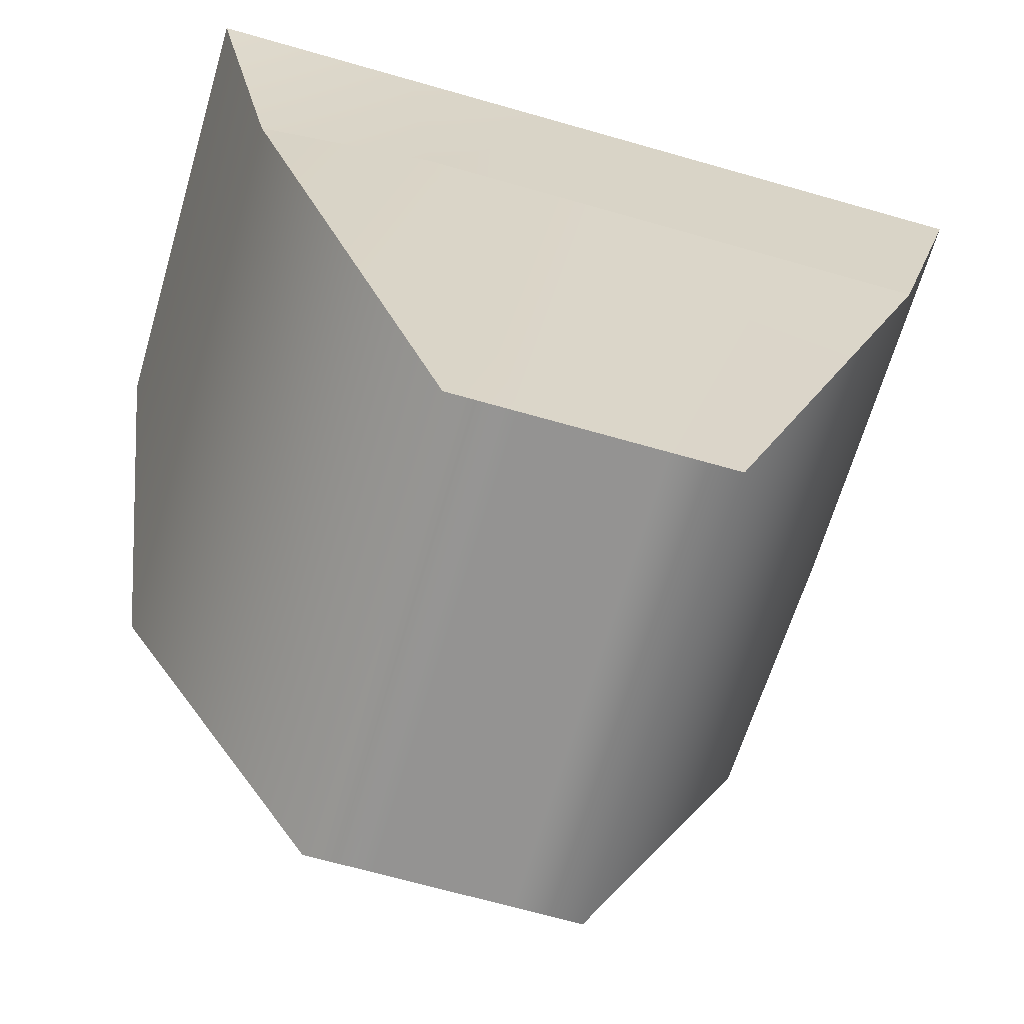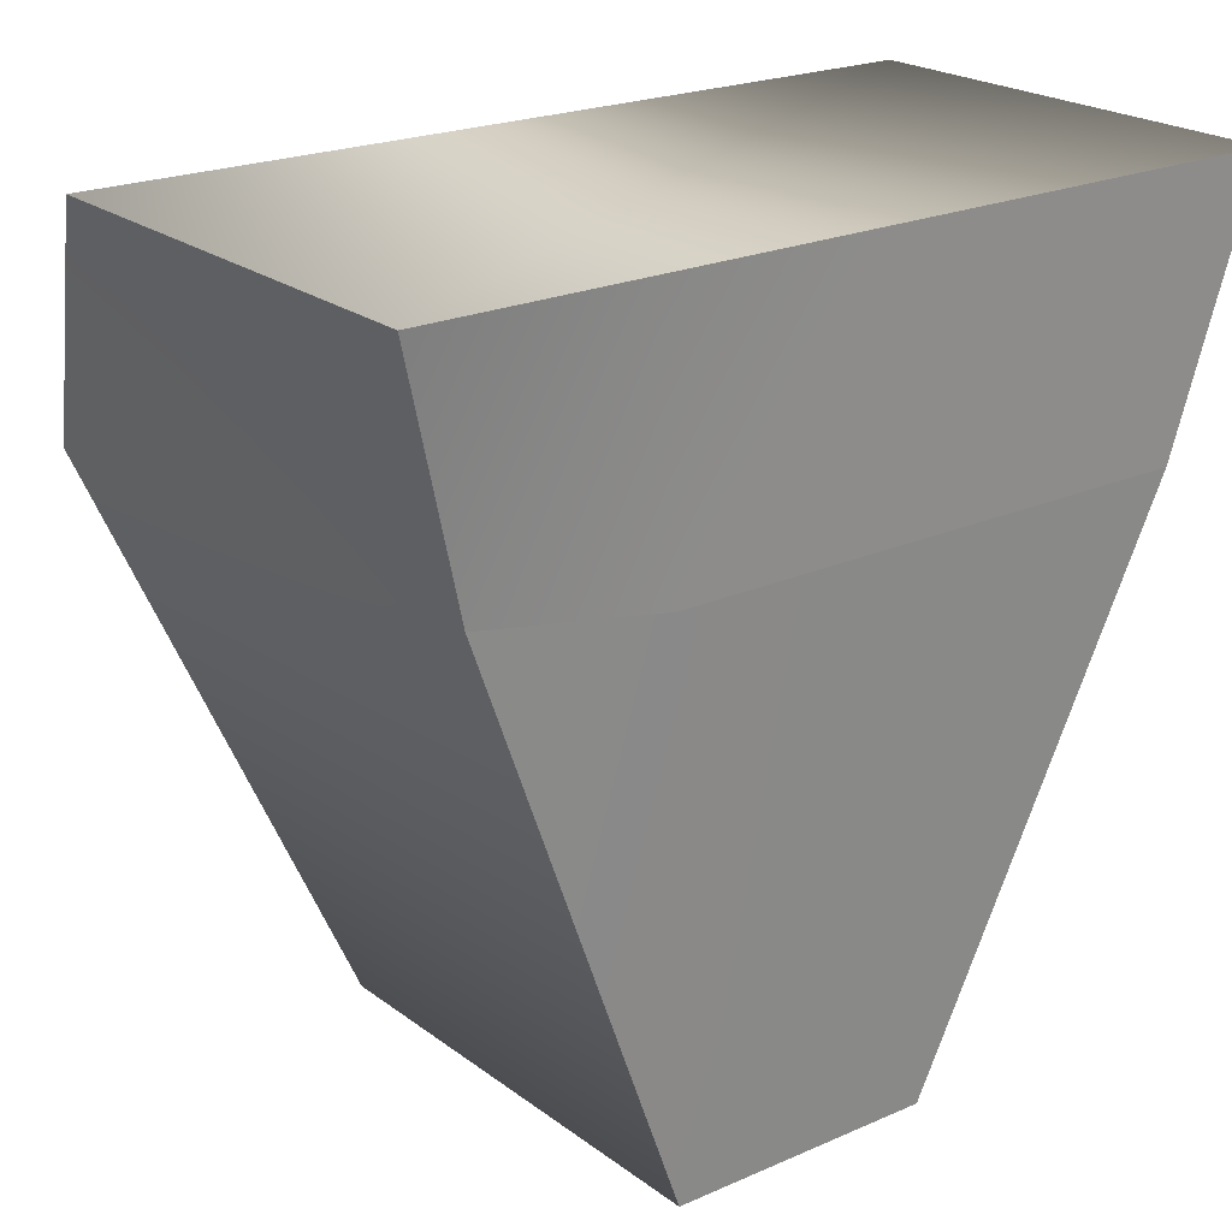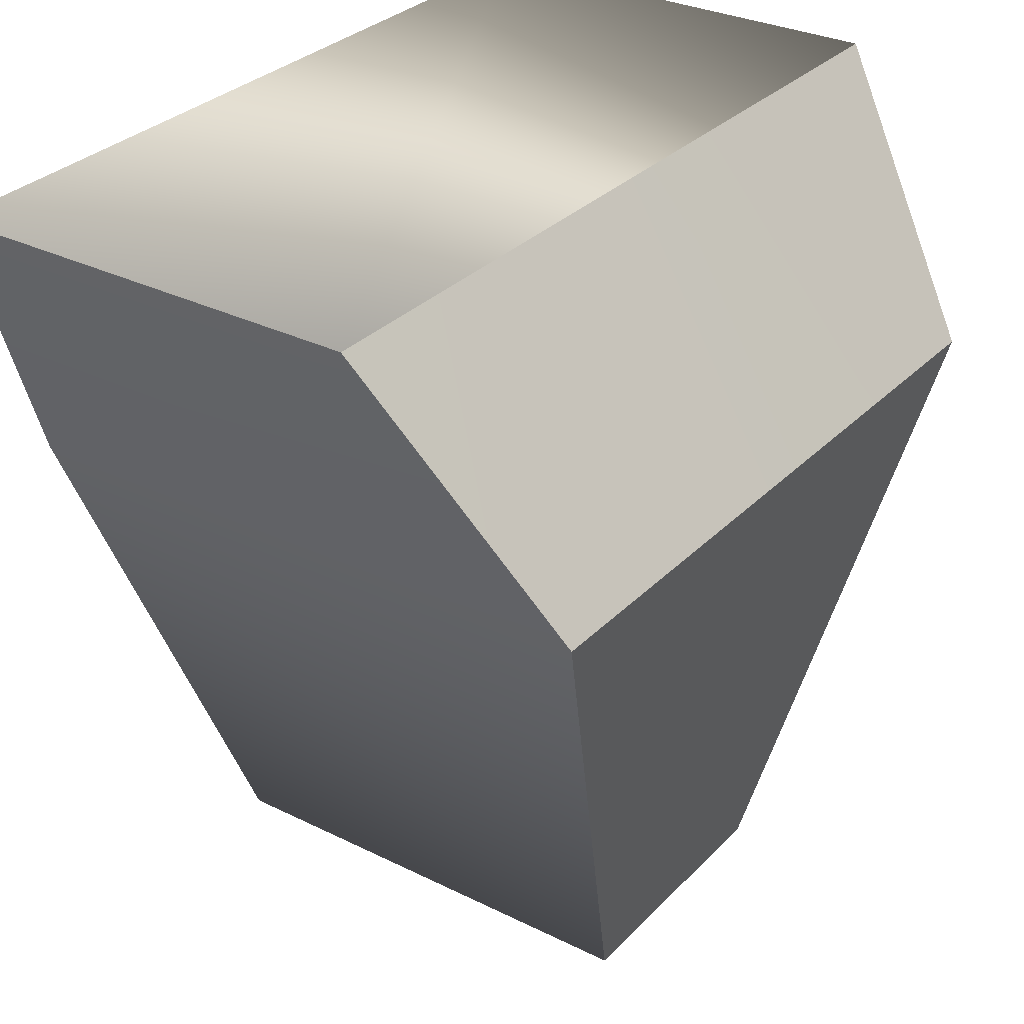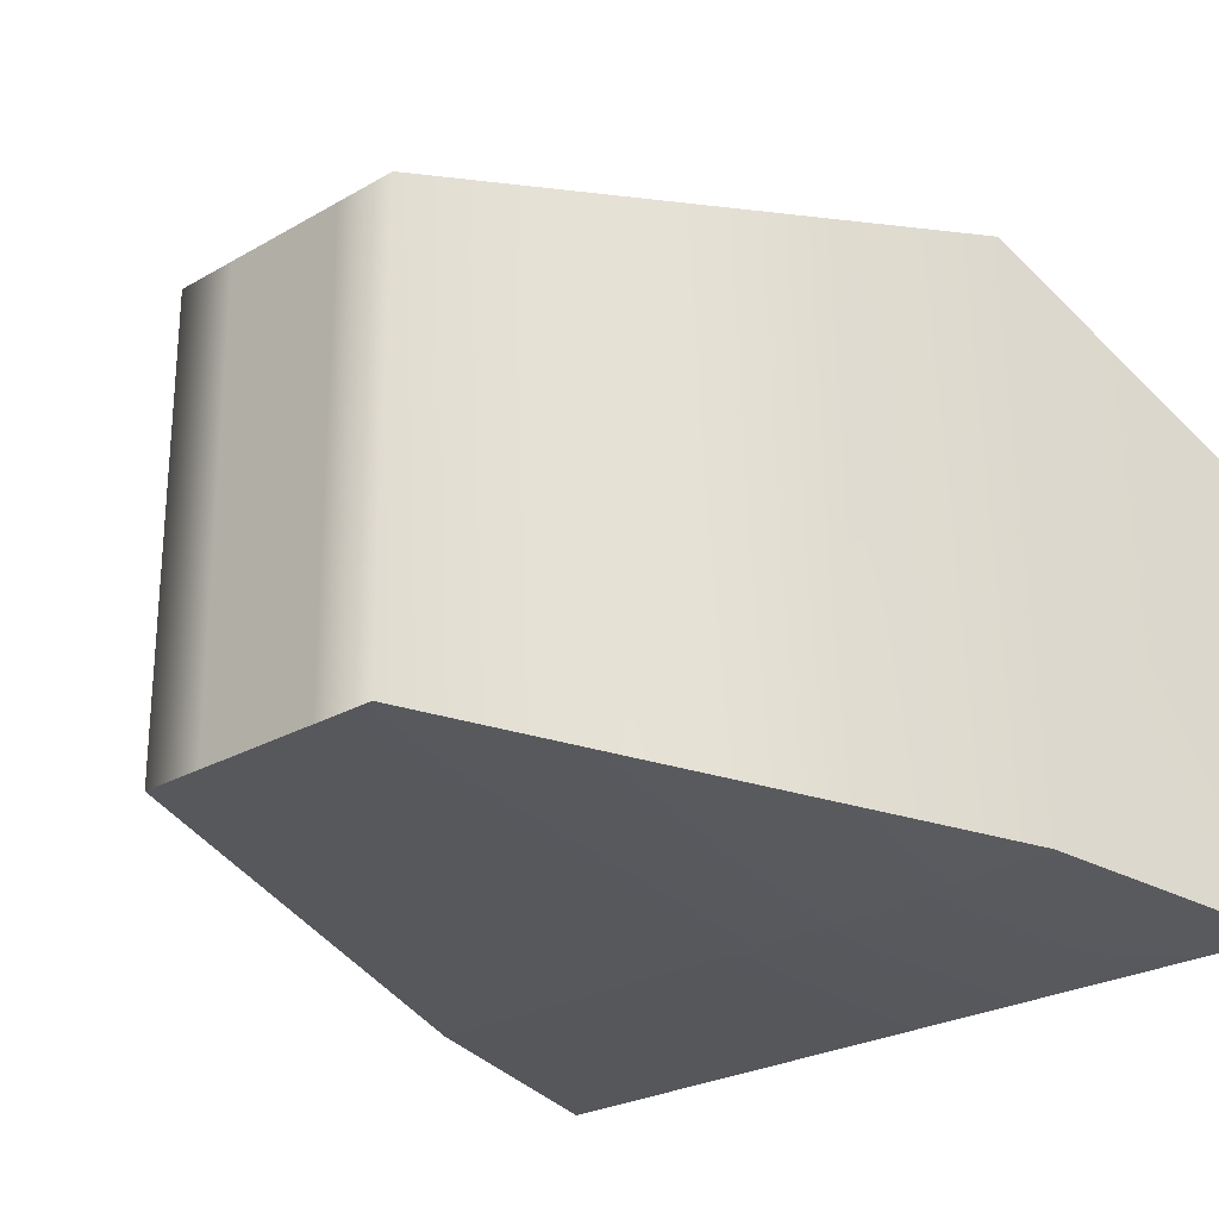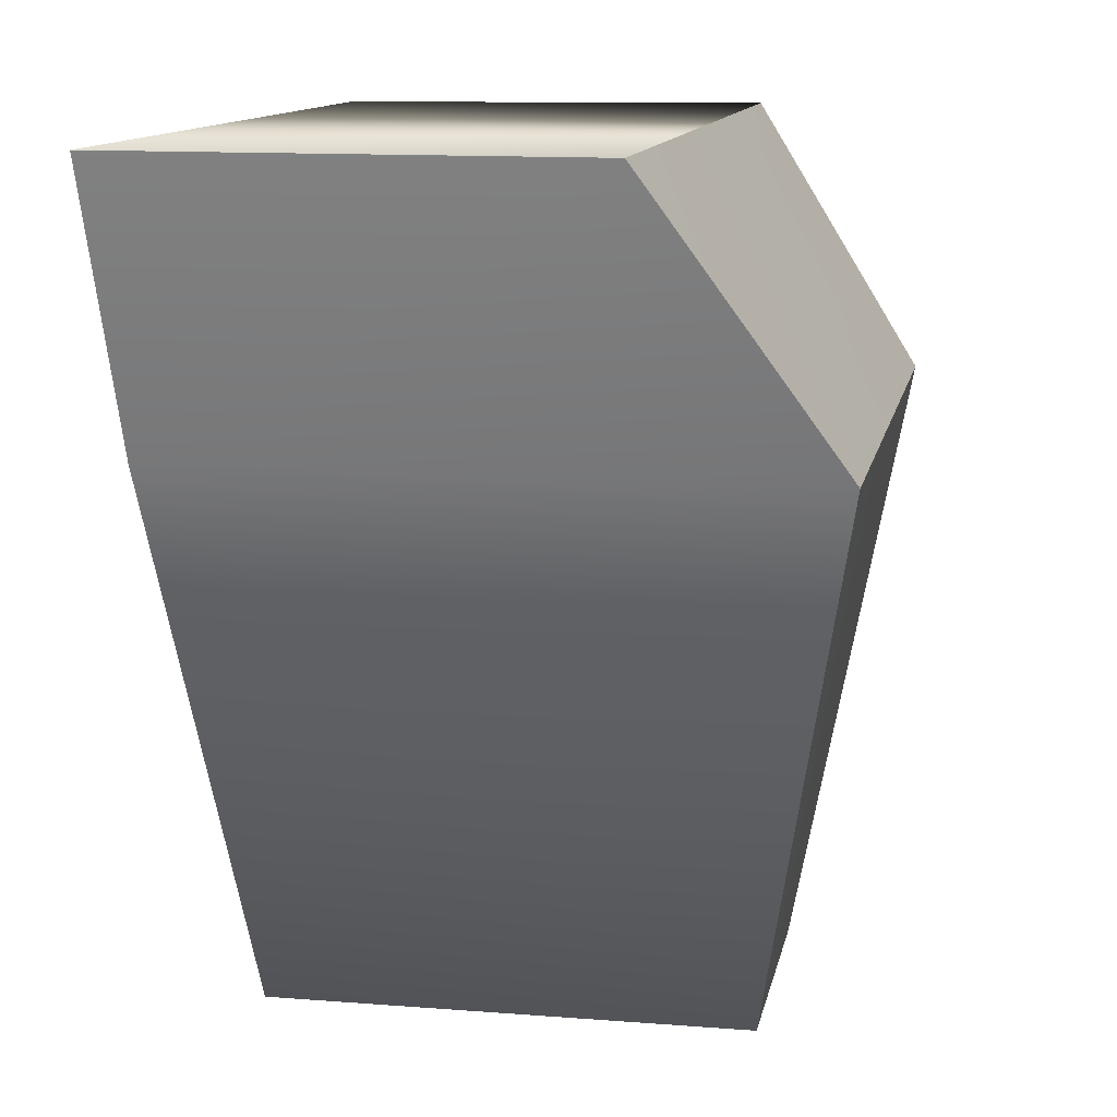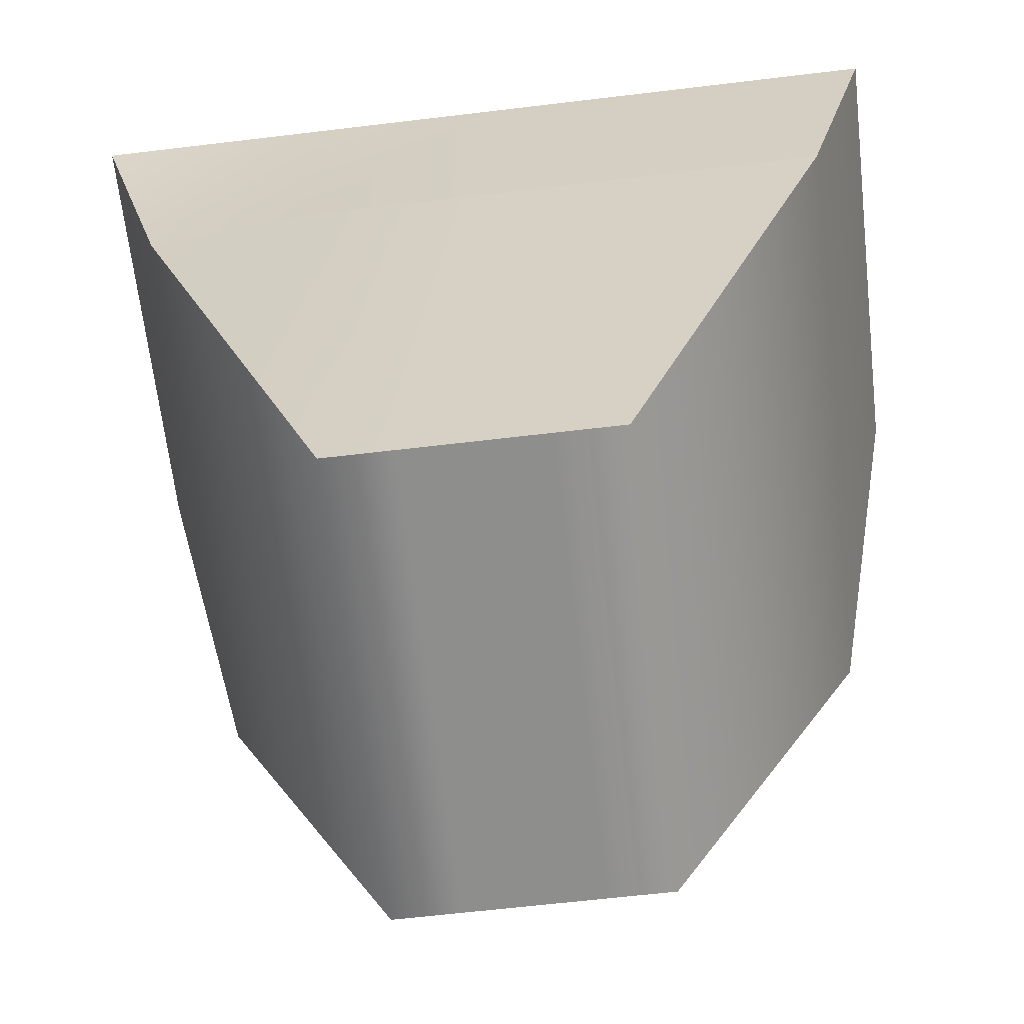
<metadata>
{"format":"obj","ext":"obj","renderer":"f3d","projection":"perspective","resolution":1024,"background":"white","views":[{"elev":-66.7,"azim":163.6,"up":"+Y"},{"elev":22.2,"azim":141.8,"up":"+Y"},{"elev":31.2,"azim":-54.8,"up":"+Y"},{"elev":-25.0,"azim":42.8,"up":"+Z"},{"elev":12.1,"azim":-79.5,"up":"+Y"},{"elev":-64.9,"azim":-173.5,"up":"+Y"}]}
</metadata>
<code>
o chevronLight_Circle.006
v 0.1732 4.993 0.3236
v -0.07582 4.983 0.3302
v 0.00677 5.108 0.2473
v -0.09343 5.108 0.2462
v 0.007195 4.983 0.3308
v 0.03997 4.722 0.2836
v 0.0902 4.983 0.3313
v -0.05458 4.722 0.2829
v -0.02306 4.722 0.2831
v 0.107 5.109 0.2485
v 0.1732 4.983 0.3319
v 0.2072 5.109 0.2496
v 0.07149 4.723 0.2838
v -0.1588 4.983 0.3297
v -0.1936 5.107 0.2451
v 0.008454 4.722 0.2833
v 0.00677 5.108 0.03726
v -0.09343 5.108 0.03614
v 0.107 5.109 0.03838
v 0.2072 5.109 0.0395
v -0.1936 5.107 0.03501
v -0.02306 4.722 0.06087
v 0.00677 5.108 0.2473
v -0.09343 5.108 0.2462
v 0.107 5.109 0.2485
v -0.1936 5.107 0.2451
v 0.2072 5.109 0.2496
v 0.00677 5.108 0.03726
v -0.09343 5.108 0.03614
v 0.107 5.109 0.03838
v -0.1936 5.107 0.03501
v 0.2072 5.109 0.0395
v -0.09344 5.108 0.03614
v 0.2072 5.108 0.03813
v 0.107 5.109 0.2485
v 0.2072 5.109 0.2496
v 0.00677 5.108 0.2473
v 0.00677 5.108 0.03726
v 0.1732 4.993 0.05355
v 0.107 5.109 0.03838
v 0.008454 4.722 0.06111
v 0.2072 5.109 0.0395
v 0.107 5.109 0.2485
v 0.2072 5.109 0.2496
v 0.107 5.109 0.03838
v 0.2072 5.109 0.0395
v 0.00677 5.108 0.0368
v 0.107 5.108 0.03747
v 0.0902 4.983 0.04339
v 0.007195 4.983 0.04284
v -0.07582 4.983 0.04229
v 0.07149 4.723 0.06158
v 0.03997 4.722 0.06134
v -0.1936 5.108 0.03547
v -0.1588 4.983 0.04174
v -0.05458 4.722 0.06064
v 0.1732 4.993 0.3236
v -0.07582 4.983 0.3302
v 0.00677 5.108 0.2473
v -0.09343 5.108 0.2462
v 0.007195 4.983 0.3308
v 0.03997 4.722 0.2836
v 0.0902 4.983 0.3313
v -0.05458 4.722 0.2829
v -0.02306 4.722 0.2831
v 0.107 5.109 0.2485
v 0.1732 4.983 0.3319
v 0.2072 5.109 0.2496
v 0.07149 4.723 0.2838
v -0.1588 4.983 0.3297
v -0.1936 5.107 0.2451
v 0.008454 4.722 0.2833
v 0.00677 5.108 0.03726
v -0.09343 5.108 0.03614
v 0.107 5.109 0.03838
v 0.2072 5.109 0.0395
v -0.1936 5.107 0.03501
v -0.02306 4.722 0.06087
v 0.00677 5.108 0.2473
v -0.09343 5.108 0.2462
v 0.107 5.109 0.2485
v -0.1936 5.107 0.2451
v 0.2072 5.109 0.2496
v 0.00677 5.108 0.03726
v -0.09343 5.108 0.03614
v 0.107 5.109 0.03838
v -0.1936 5.107 0.03501
v 0.2072 5.109 0.0395
v -0.09344 5.108 0.03614
v 0.2072 5.108 0.03813
v 0.107 5.109 0.2485
v 0.2072 5.109 0.2496
v 0.00677 5.108 0.2473
v 0.00677 5.108 0.03726
v 0.1732 4.993 0.05355
v 0.107 5.109 0.03838
v 0.008454 4.722 0.06111
v 0.2072 5.109 0.0395
v 0.107 5.109 0.2485
v 0.2072 5.109 0.2496
v 0.107 5.109 0.03838
v 0.2072 5.109 0.0395
v 0.00677 5.108 0.0368
v 0.107 5.108 0.03747
v 0.0902 4.983 0.04339
v 0.007195 4.983 0.04284
v -0.07582 4.983 0.04229
v 0.07149 4.723 0.06158
v 0.03997 4.722 0.06134
v -0.1936 5.108 0.03547
v -0.1588 4.983 0.04174
v -0.05458 4.722 0.06064
f 55 26 54
f 7 13 11
f 5 9 16
f 13 39 11
f 53 52 6
f 8 55 56
f 14 4 15
f 2 3 4
f 3 7 10
f 5 16 6
f 2 14 8
f 10 11 12
f 6 7 5
f 2 9 5
f 44 39 34
f 3 25 23
f 4 23 24
f 15 24 26
f 39 52 49
f 53 41 50
f 49 53 50
f 10 27 25
f 55 33 51
f 47 51 33
f 56 55 51
f 25 36 35
f 47 49 50
f 48 39 49
f 41 22 50
f 51 22 56
f 34 26 44
f 111 82 110
f 63 69 67
f 61 65 72
f 69 95 67
f 109 108 62
f 64 111 112
f 70 60 71
f 58 59 60
f 59 63 66
f 61 72 62
f 58 70 64
f 66 67 68
f 62 63 61
f 58 65 61
f 100 95 90
f 59 81 79
f 60 79 80
f 71 80 82
f 95 108 105
f 109 97 106
f 105 109 106
f 66 83 81
f 111 89 107
f 103 107 89
f 112 111 107
f 81 92 91
f 103 105 106
f 104 95 105
f 97 78 106
f 107 78 112
f 34 54 26
f 55 14 26
f 13 52 39
f 6 16 53
f 16 9 41
f 41 9 22
f 9 8 22
f 8 56 22
f 52 13 6
f 16 41 53
f 8 14 55
f 14 2 4
f 2 5 3
f 3 5 7
f 10 7 11
f 6 13 7
f 2 8 9
f 44 11 39
f 3 10 25
f 4 3 23
f 15 4 24
f 49 52 53
f 10 12 27
f 55 54 33
f 47 50 51
f 25 27 36
f 47 48 49
f 48 34 39
f 51 50 22
f 111 70 82
f 69 108 95
f 62 72 109
f 72 65 97
f 97 65 78
f 65 64 78
f 64 112 78
f 108 69 62
f 72 97 109
f 64 70 111
f 70 58 60
f 58 61 59
f 59 61 63
f 66 63 67
f 62 69 63
f 58 64 65
f 100 67 95
f 59 66 81
f 60 59 79
f 71 60 80
f 105 108 109
f 66 68 83
f 111 110 89
f 103 106 107
f 81 83 92
f 103 104 105
f 104 90 95
f 107 106 78
l 1 11
l 30 19
l 17 28
l 32 20
l 31 21
l 18 29
l 37 23
l 28 38
l 40 30
l 32 42
l 36 44
l 43 35
l 42 46
l 45 40
l 57 67
l 86 75
l 73 84
l 88 76
l 87 77
l 74 85
l 93 79
l 84 94
l 96 86
l 88 98
l 92 100
l 99 91
l 98 102
l 101 96

</code>
